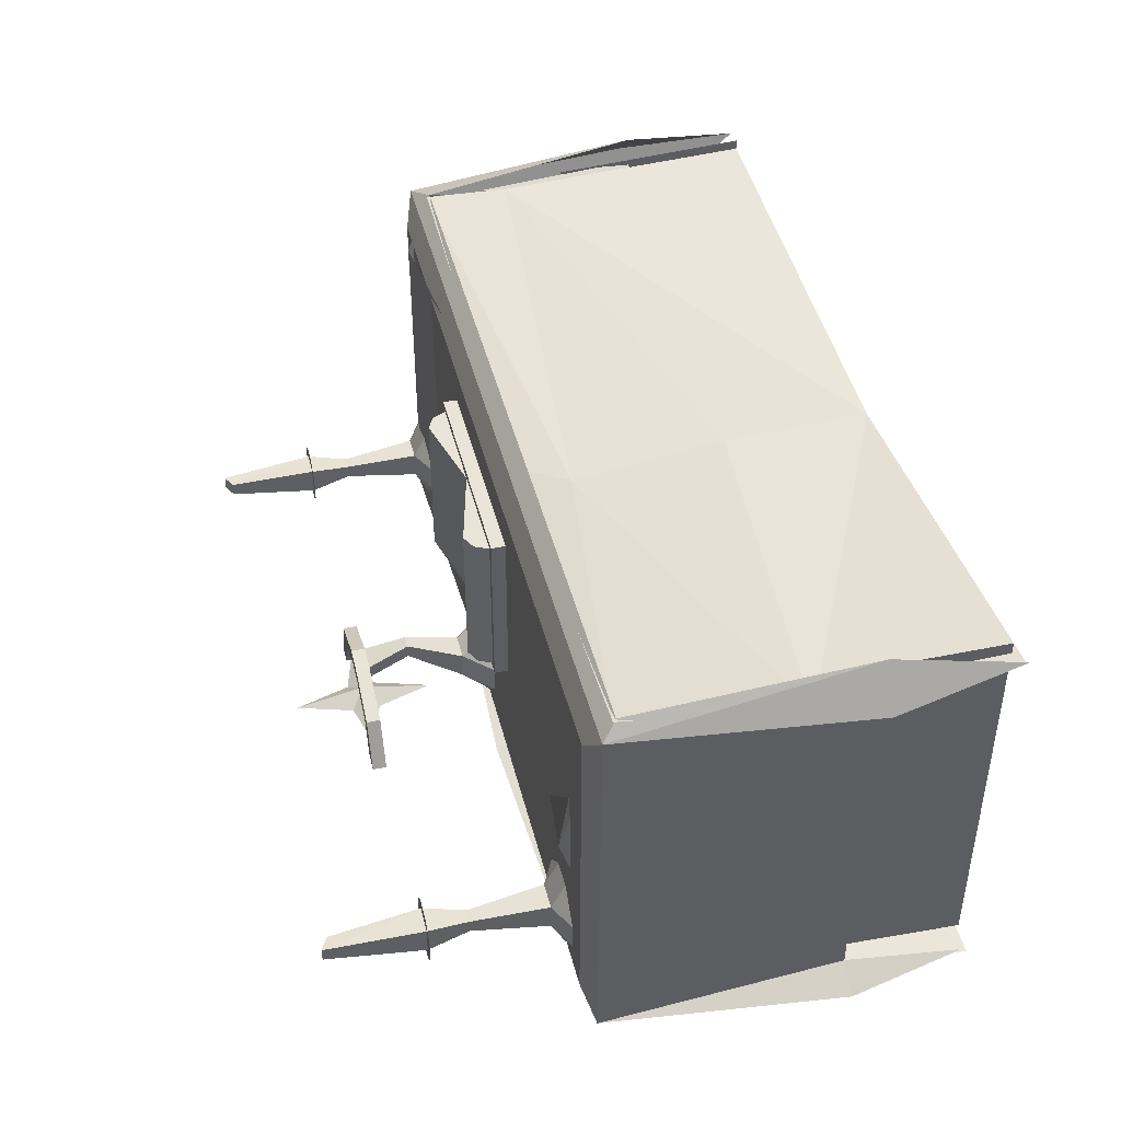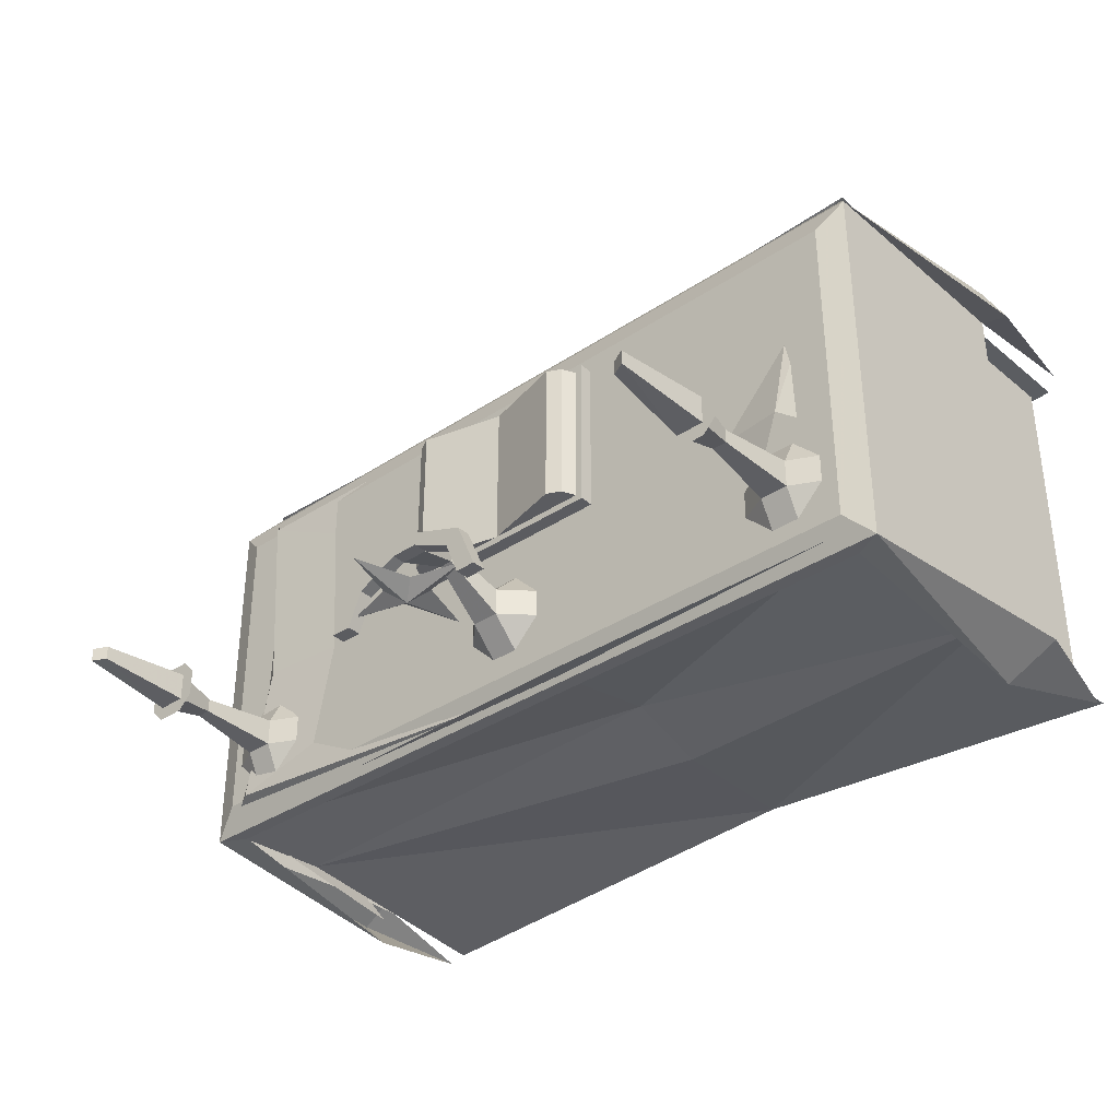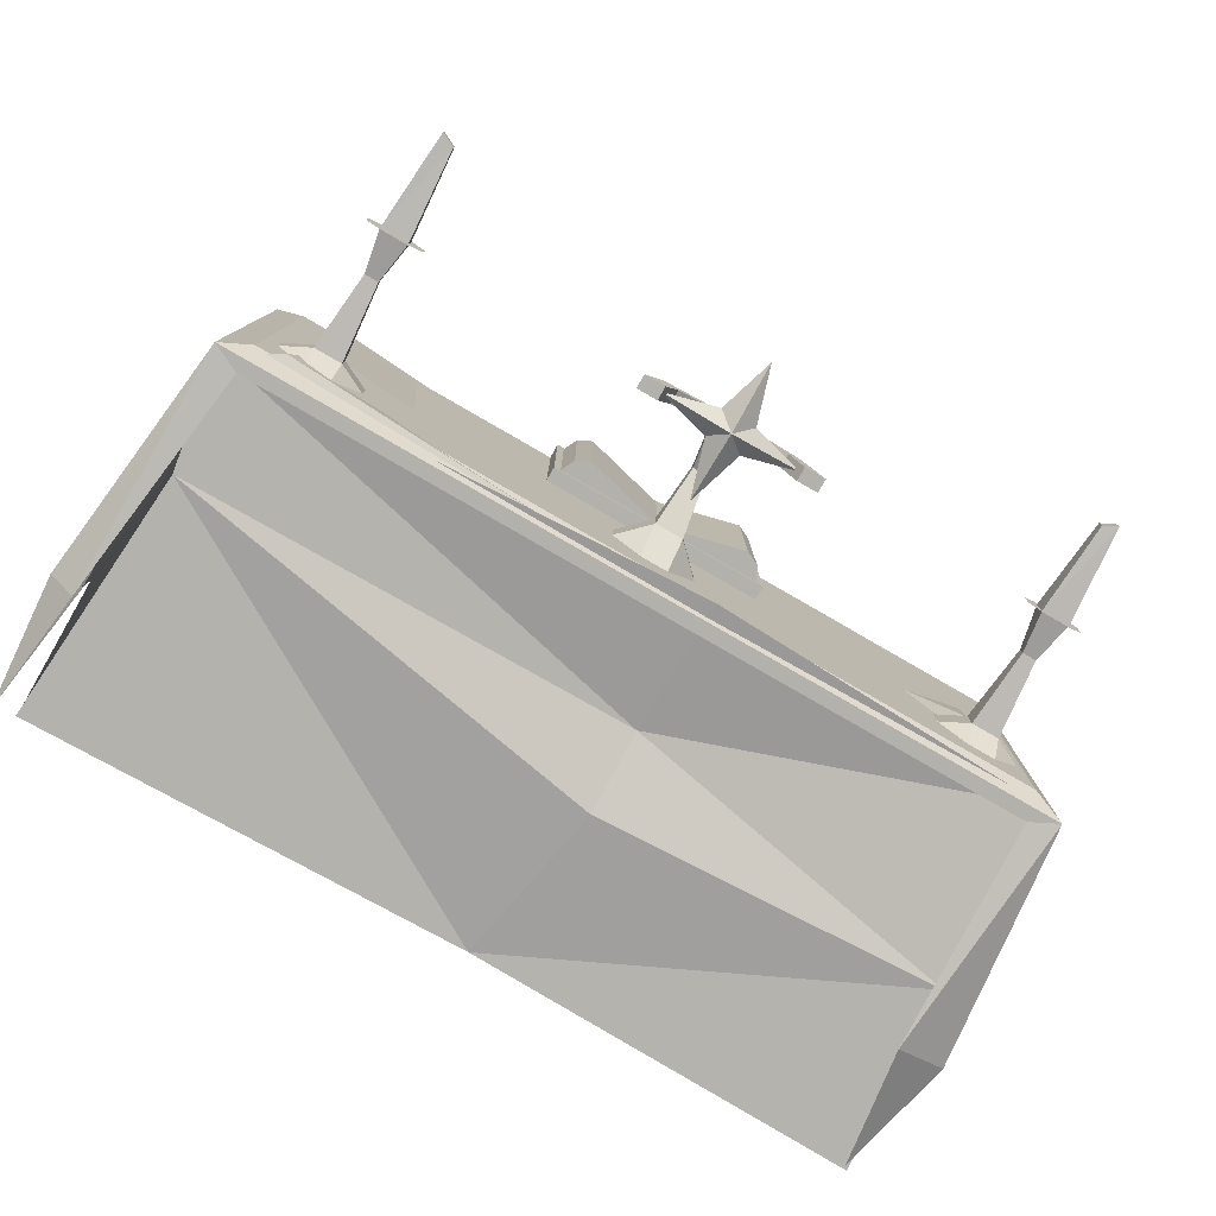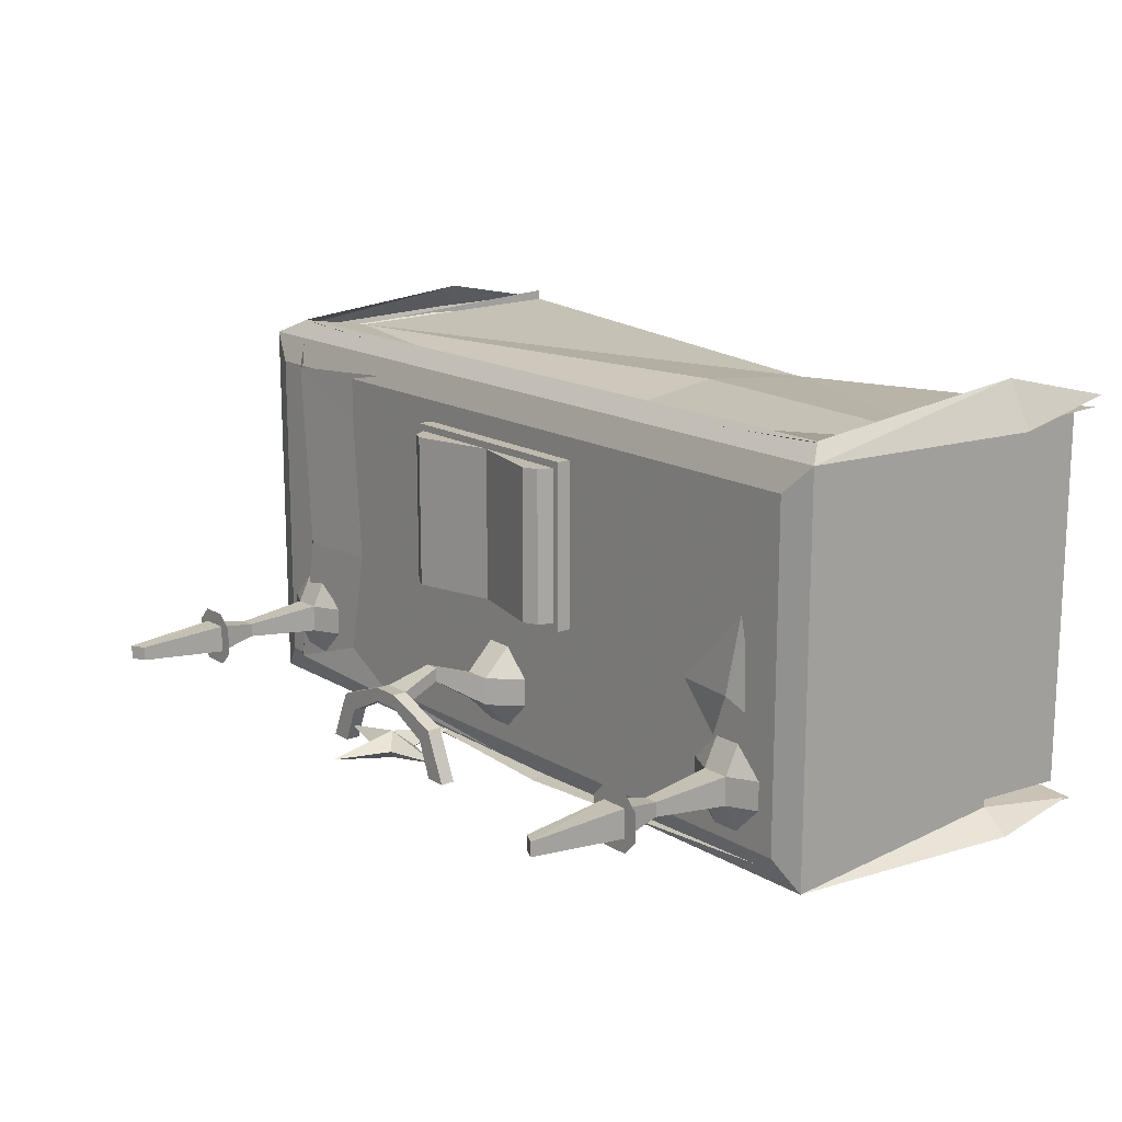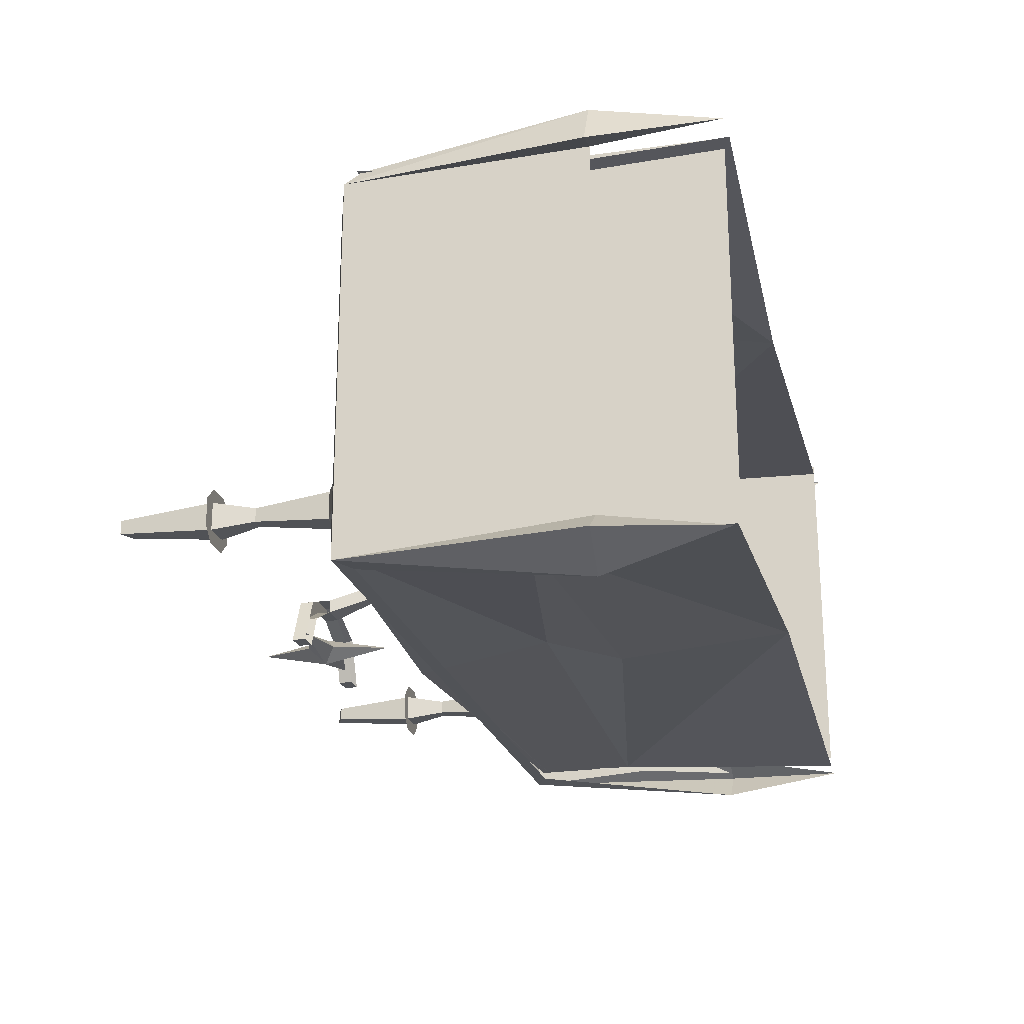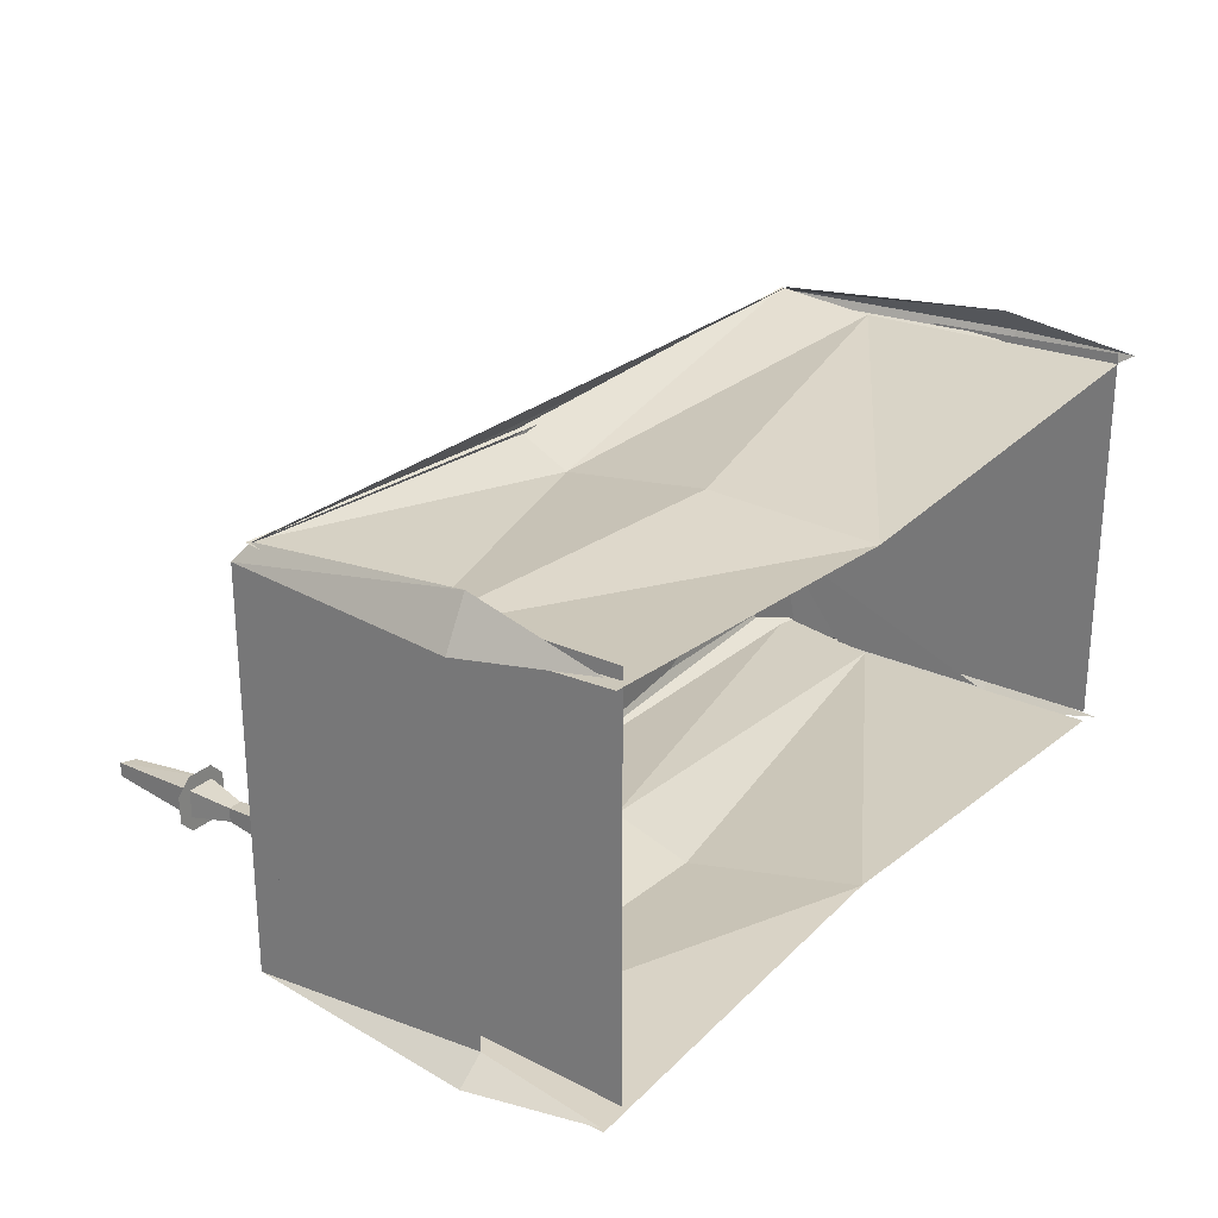
<metadata>
{"format":"obj","ext":"obj","renderer":"f3d","projection":"perspective","resolution":1024,"background":"white","views":[{"elev":43.1,"azim":76.3,"up":"+Z"},{"elev":-35.3,"azim":41.4,"up":"+Z"},{"elev":-79.0,"azim":-30.0,"up":"+Z"},{"elev":15.8,"azim":50.9,"up":"+Z"},{"elev":-21.9,"azim":103.7,"up":"+Z"},{"elev":25.9,"azim":126.2,"up":"+Z"}]}
</metadata>
<code>
o object/altar/15
v -25 -120 -4
v -1 -114 -4
v -1 -114 40
v -25 -120 40
v -29 -118 -4
v -31 -114 -4
v -33 -114 -6
v 31 -114 -6
v 29 -114 -4
v 27 -118 -4
v 23 -120 -4
v 23 -120 40
v 29 -114 40
v 31 -114 42
v -33 -114 42
v -31 -114 40
v -29 -118 40
v -33 -110 42
v -33 -110 -6
v 31 -110 -6
v 27 -118 40
v 31 -110 42
v -5 -118 -34
v 3 -118 -34
v 1 -134 -24
v -3 -134 -24
v -5 -118 -26
v -13 -110 -34
v -5 -110 -42
v 3 -110 -42
v 11 -110 -34
v 3 -118 -26
v 1 -134 -20
v 3 -146 -24
v 3 -146 -28
v -3 -134 -20
v -5 -146 -24
v -5 -150 -24
v 3 -150 -24
v 19 -150 -30
v 19 -146 -30
v 25 -150 -44
v 25 -146 -44
v 19 -146 -44
v 19 -150 -44
v 15 -150 -34
v 15 -146 -34
v 3 -150 -28
v -5 -146 -28
v 3 -110 -18
v -5 -110 -18
v -13 -110 -26
v 11 -110 -26
v -5 -150 -28
v -21 -150 -30
v -17 -150 -34
v -17 -146 -34
v -27 -150 -44
v -21 -150 -44
v -21 -146 -44
v -27 -146 -44
v -21 -146 -30
v -1 -168 -40
v 4 -152 -40
v -1 -148 -36
v -6 -152 -40
v -1 -148 -44
v 19 -148 -40
v 4 -144 -40
v -1 -128 -40
v -6 -144 -40
v -21 -148 -40
v 87 -148 -36
v 91 -148 -40
v 99 -148 -40
v 103 -148 -36
v 103 -148 -28
v 99 -148 -24
v 91 -148 -24
v 87 -148 -28
v 93 -136 -34
v 97 -136 -34
v 99 -148 -36
v 91 -148 -36
v 93 -136 -30
v 91 -114 -28
v 91 -114 -36
v 99 -114 -36
v 99 -114 -28
v 97 -136 -30
v 99 -148 -28
v 97 -176 -30
v 97 -176 -34
v 93 -174 -34
v 93 -174 -30
v 91 -148 -28
v 99 -110 -20
v 91 -110 -20
v 83 -110 -28
v 83 -110 -36
v 91 -110 -44
v 99 -110 -44
v 107 -110 -36
v 107 -110 -28
v -95 -136 -34
v -99 -136 -34
v -101 -114 -36
v -93 -114 -36
v -95 -136 -30
v -93 -148 -28
v -93 -148 -36
v -101 -148 -36
v -101 -148 -28
v -99 -136 -30
v -101 -114 -28
v -109 -110 -28
v -109 -110 -36
v -101 -110 -44
v -93 -110 -44
v -85 -110 -36
v -85 -110 -28
v -93 -114 -28
v -95 -174 -30
v -95 -174 -34
v -99 -176 -34
v -99 -176 -30
v -89 -148 -28
v -93 -148 -24
v -101 -148 -24
v -105 -148 -28
v -105 -148 -36
v -101 -148 -40
v -93 -148 -40
v -89 -148 -36
v -93 -110 -20
v -101 -110 -20
v 127 -36 -56
v 112 -37 -64
v 119 -1 -56
v 119 -36 -50
v 119 -106 -56
v 111 -102 -56
v 127 -36 56
v 119 -36 58
v 121 1 60
v 120 -36 69
v 119 -106 56
v 116 -102 61
v -121 -106 56
v -113 -109 48
v 111 -109 48
v -129 -36 56
v -121 -36 64
v -129 1 56
v -121 -36 32
v -110 -102 61
v -129 -36 -56
v -121 -36 -51
v -126 1 -57
v -121 -36 -64
v -121 -106 -56
v -113 -102 -56
v -113 -109 -48
v 111 -109 -48
v 15 -102 56
v 103 -106 48
v 95 -111 -8
v 119 -102 -24
v -113 -102 -24
v -97 -111 -8
v -101 -111 48
v 15 -102 -8
v 79 -106 -40
v 15 -106 -55
v -105 -111 -48
v -121 -102 -52
v -116 -85 56
v -121 -36 56
v -112 -34 51
v -116 -82 -53
v -121 -36 -56
v 119 -36 -56
v 115 -70 -56
v 113 0 59
v 113 -58 59
v 113 -58 -50
v 113 0 -53
v -120 0 -53
v -120 -58 -53
v -120 -58 56
v -120 0 59
v 16 -88 48
v 117 -103 61
v 118 -53 54
v 16 -45 54
v -115 -77 56
v -109 -103 61
v 16 -104 56
v 8 0 48
v -120 0 56
v 118 2 56
v -120 -104 -52
v 16 -72 -48
v 16 -111 -55
v 114 -107 -52
v 116 -54 -56
v 16 -49 -55
v 8 0 -48
v 120 0 -56
v -115 -72 -53
v -120 0 -56
f 1 2 3
f 1 3 4
f 1 4 5
f 1 5 2
f 2 5 6
f 2 6 7
f 2 7 8
f 2 8 9
f 2 9 10
f 2 10 11
f 2 11 12
f 2 12 3
f 3 12 13
f 3 13 14
f 3 14 15
f 3 15 16
f 3 16 4
f 4 16 17
f 4 17 5
f 5 17 6
f 6 17 16
f 6 16 15
f 6 15 7
f 7 15 18
f 7 18 19
f 7 19 8
f 8 19 20
f 8 20 14
f 8 14 13
f 8 13 9
f 9 13 10
f 10 13 21
f 10 21 11
f 11 21 12
f 12 21 13
f 15 14 22
f 15 22 18
f 14 20 22
f 23 24 25
f 23 25 26
f 23 26 27
f 23 27 28
f 23 28 29
f 23 29 24
f 24 29 30
f 24 30 31
f 24 31 32
f 24 32 25
f 25 32 33
f 25 33 34
f 25 34 35
f 25 35 26
f 25 26 33
f 33 26 36
f 33 36 37
f 33 37 34
f 34 37 38
f 34 38 39
f 34 39 40
f 34 40 41
f 41 40 42
f 41 42 43
f 43 42 44
f 44 42 45
f 44 45 46
f 44 46 47
f 47 46 35
f 35 46 48
f 35 48 49
f 35 49 26
f 26 49 36
f 26 36 27
f 27 36 33
f 27 33 32
f 27 32 50
f 27 50 51
f 27 51 52
f 27 52 28
f 31 53 32
f 32 53 50
f 36 49 37
f 54 48 39
f 54 39 38
f 54 38 55
f 54 55 56
f 54 56 57
f 54 57 49
f 54 49 48
f 39 48 46
f 39 46 40
f 40 46 45
f 40 45 42
f 56 55 58
f 56 58 59
f 56 59 57
f 57 59 60
f 60 59 58
f 60 58 61
f 61 58 55
f 61 55 62
f 62 55 38
f 62 38 37
f 63 64 65
f 63 65 66
f 63 66 67
f 63 67 64
f 64 67 68
f 64 68 65
f 65 68 69
f 65 69 70
f 65 70 71
f 65 71 72
f 65 72 66
f 66 72 67
f 67 72 71
f 67 71 70
f 67 70 69
f 67 69 68
f 73 74 75
f 73 75 76
f 73 76 77
f 73 77 78
f 73 78 79
f 73 79 80
f 81 82 83
f 81 83 84
f 81 84 85
f 81 85 86
f 81 86 87
f 81 87 82
f 82 87 88
f 82 88 89
f 82 89 90
f 82 90 83
f 83 90 91
f 83 91 92
f 83 92 93
f 83 93 84
f 84 93 94
f 84 94 95
f 84 95 96
f 84 96 85
f 85 96 91
f 85 91 90
f 85 90 86
f 86 90 89
f 86 89 97
f 86 97 98
f 86 98 99
f 86 99 100
f 86 100 87
f 87 100 101
f 87 101 88
f 88 101 102
f 88 102 103
f 88 103 89
f 89 103 104
f 89 104 97
f 96 95 92
f 96 92 91
f 94 93 92
f 94 92 95
f 105 106 107
f 105 107 108
f 105 108 109
f 105 109 110
f 105 110 111
f 105 111 106
f 106 111 112
f 106 112 113
f 106 113 114
f 106 114 107
f 107 114 115
f 107 115 116
f 107 116 117
f 107 117 118
f 107 118 108
f 108 118 119
f 108 119 120
f 108 120 121
f 108 121 122
f 108 122 109
f 109 122 115
f 109 115 114
f 109 114 110
f 110 114 113
f 110 113 123
f 110 123 124
f 110 124 111
f 111 124 112
f 112 124 125
f 112 125 113
f 113 125 126
f 113 126 123
f 123 126 125
f 123 125 124
f 127 128 129
f 127 129 130
f 127 130 131
f 127 131 132
f 127 132 133
f 127 133 134
f 122 121 135
f 122 135 115
f 115 135 136
f 115 136 116
f 137 138 139
f 137 139 140
f 137 140 141
f 137 141 140
f 141 137 138
f 141 138 142
f 141 142 138
f 141 138 137
f 143 144 145
f 143 145 146
f 143 146 147
f 143 147 146
f 146 147 148
f 146 148 147
f 147 148 149
f 147 149 150
f 147 150 151
f 147 151 141
f 147 141 144
f 147 144 143
f 147 143 144
f 152 153 154
f 152 154 155
f 152 155 149
f 152 149 153
f 152 153 149
f 149 153 156
f 149 156 153
f 156 149 148
f 157 158 159
f 157 159 160
f 157 160 161
f 157 161 160
f 160 161 162
f 160 162 161
f 161 162 141
f 161 141 163
f 161 163 149
f 161 149 158
f 161 158 157
f 161 157 158
f 164 151 150
f 164 150 163
f 164 163 141
f 164 141 151
f 149 163 150
f 162 142 141
f 144 141 140
f 158 149 155
f 165 166 148
f 148 166 167
f 148 167 168
f 156 169 170
f 156 170 171
f 171 170 172
f 171 172 165
f 165 172 166
f 166 172 167
f 167 172 173
f 173 172 174
f 174 172 175
f 174 175 176
f 176 175 169
f 169 175 170
f 170 175 172
f 177 178 179
f 180 169 181
f 182 168 183
f 184 185 186
f 184 186 187
f 188 189 190
f 188 190 191
f 192 193 194
f 192 194 195
f 192 195 196
f 192 196 197
f 192 197 198
f 192 198 193
f 194 199 195
f 195 199 196
f 196 199 200
f 199 194 201
f 202 203 204
f 204 203 205
f 205 203 206
f 206 203 207
f 206 207 208
f 206 208 209
f 210 207 203
f 210 203 202
f 210 208 207
f 208 210 211

</code>
